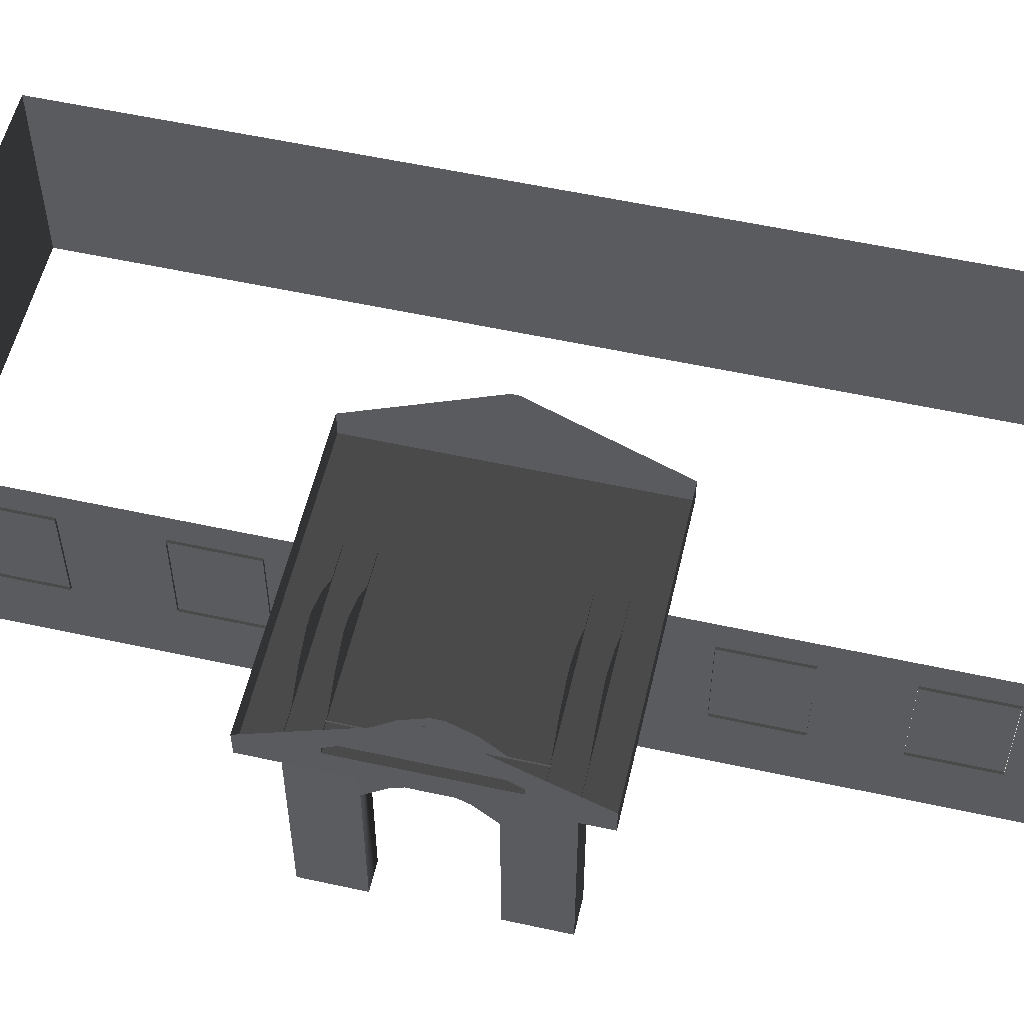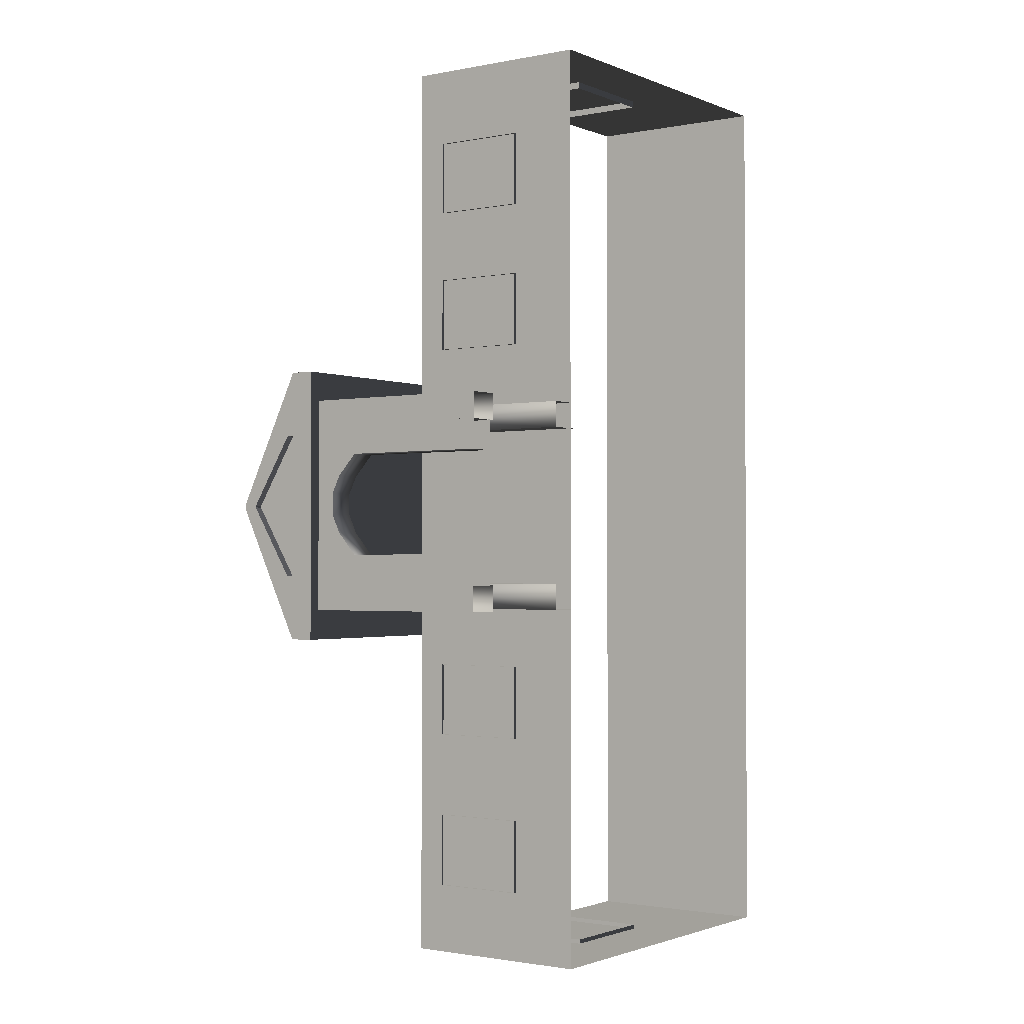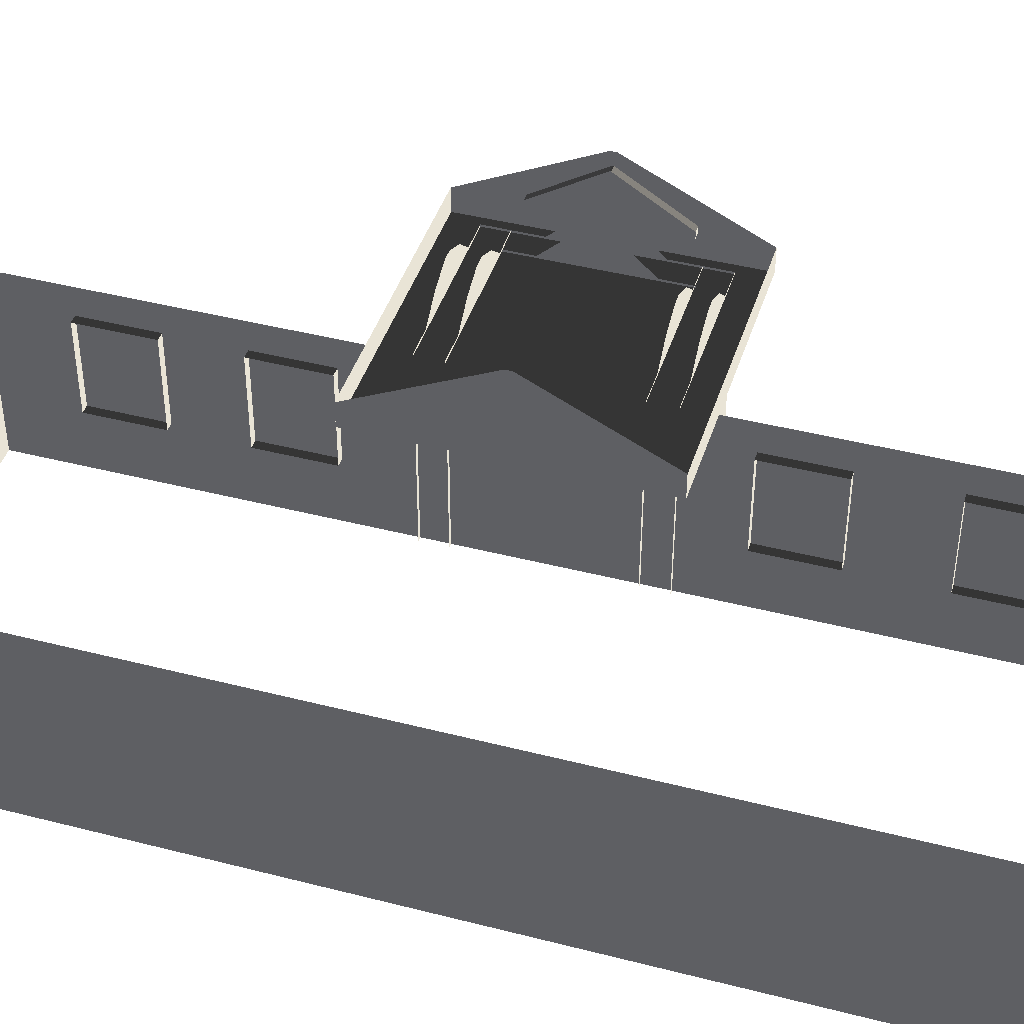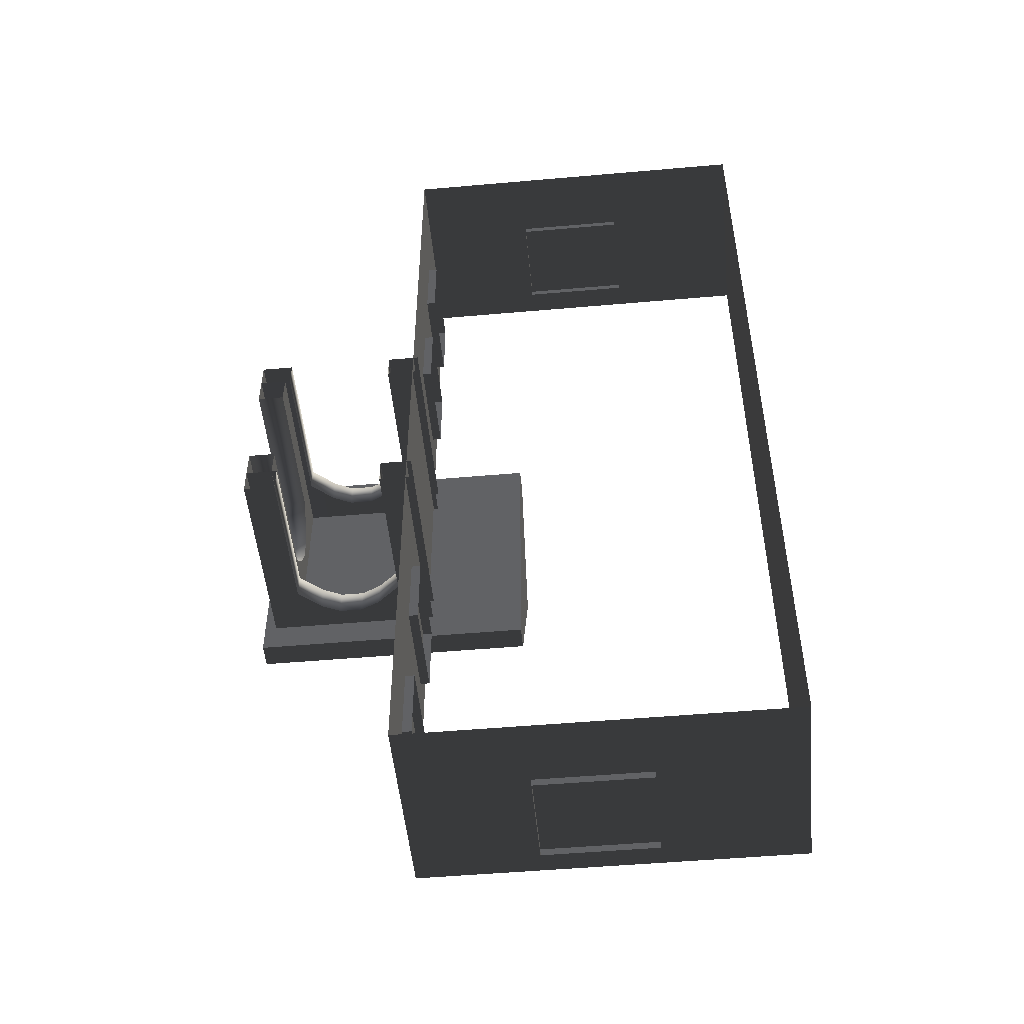
<metadata>
{"format":"obj","ext":"obj","renderer":"f3d","projection":"perspective","resolution":1024,"background":"white","views":[{"elev":55.6,"azim":103.0,"up":"+Z"},{"elev":-1.6,"azim":125.4,"up":"+Y"},{"elev":42.7,"azim":-72.9,"up":"+Z"},{"elev":-50.6,"azim":-174.5,"up":"+Y"}]}
</metadata>
<code>
v -6.802 -7.388 0.4622
v -6.802 -7.388 -2.561
v -6.802 7.374 -2.561
v -6.802 7.374 0.4622
v -6.802 7.374 0.4622
v -6.802 7.374 -2.561
v -0.9954 7.374 -2.561
v -0.9954 7.374 0.4622
v -0.9954 7.374 0.4622
v -0.9954 7.374 -2.561
v -0.9954 -7.388 -2.561
v -0.9954 -7.388 0.4622
v -0.9954 -7.388 0.4622
v -0.9954 -7.388 -2.561
v -6.802 -7.388 -2.561
v -6.802 -7.388 0.4622
v -2.567 2.111 0.494
v -2.567 2.111 0.8764
v -2.567 -2.125 0.8764
v -2.567 -2.125 0.494
v 1.809 2.111 0.494
v 1.809 2.111 0.8764
v -2.567 2.111 0.8764
v -2.567 2.111 0.494
v -2.567 -2.125 0.494
v -2.567 -2.125 0.8764
v 1.809 -2.125 0.8764
v 1.809 -2.125 0.494
v -2.567 2.111 0.8764
v -2.567 0.04456 1.88
v -2.567 -0.05868 1.88
v -2.567 -2.125 0.8764
v 1.809 -2.125 0.494
v 1.809 2.111 0.494
v -2.567 2.111 0.494
v -2.567 -2.125 0.494
v 1.623 -1.658 -0.2453
v 1.127 -1.658 -0.2453
v 1.127 -1.658 0.5266
v 1.623 -1.658 0.5266
v 1.623 -1.658 -2.561
v 1.127 -1.658 -2.561
v 0.7699 -1.658 0.06506
v 0.7699 -1.658 0.837
v 0.3857 -1.658 1.023
v 0.471 -1.658 0.2045
v 0.1992 -1.658 1.023
v 0.1139 -1.658 0.2045
v -0.1991 -1.658 0.8372
v -0.1991 -1.658 0.06525
v -0.5733 -1.658 0.5266
v -0.5733 -1.658 -0.2453
v -1.07 -1.658 0.5266
v -1.07 -1.658 -0.2453
v -0.5733 -1.658 -2.561
v -1.07 -1.658 -2.561
v 1.623 -1.247 -0.2453
v 1.623 -1.247 0.5266
v 1.127 -1.247 0.5266
v 1.127 -1.247 -0.2453
v 1.623 -1.247 -2.561
v 1.127 -1.247 -2.561
v 0.7699 -1.247 0.837
v 0.7699 -1.247 0.06506
v 0.4711 -1.247 0.2045
v 0.3857 -1.247 1.023
v 0.1139 -1.247 0.2045
v 0.1992 -1.247 1.023
v -0.1992 -1.247 0.06525
v -0.1992 -1.247 0.8372
v -0.5733 -1.247 -0.2453
v -0.5733 -1.247 0.5266
v -1.07 -1.247 0.5266
v -1.07 -1.247 -0.2453
v -0.5733 -1.247 -2.561
v -1.07 -1.247 -2.561
v 1.623 -1.658 -0.2453
v 1.623 -1.658 0.5266
v 1.623 -1.247 0.5266
v 1.623 -1.247 -0.2453
v 1.623 -1.658 -2.561
v 1.623 -1.247 -2.561
v 1.623 -0.7859 -0.2453
v 1.623 -0.7859 0.5266
v 1.623 -0.7859 -2.561
v 1.623 -0.4384 0.06525
v 1.623 -0.4384 0.8372
v 1.623 -0.1478 0.2045
v 1.623 -0.06854 1.023
v 1.623 0.1839 0.2045
v 1.623 0.1046 1.023
v 1.623 0.4613 0.06506
v 1.623 0.4614 0.837
v 1.623 0.7928 0.5266
v 1.623 0.7928 -0.2453
v 1.623 1.257 -0.2453
v 1.623 1.257 0.5266
v 1.623 1.66 0.5298
v 1.623 1.66 -0.2429
v 1.623 1.257 -2.561
v 1.623 1.66 -2.561
v 1.623 0.7928 -2.561
v 1.623 1.257 -0.2453
v 1.127 1.249 -0.2429
v 1.127 1.249 0.5298
v 1.623 1.257 0.5266
v 1.623 1.257 -2.561
v 1.127 1.249 -2.561
v 0.7699 1.249 0.8402
v 0.7699 1.249 0.06745
v 0.3857 1.249 1.027
v 0.4711 1.249 0.2069
v 0.1992 1.249 1.027
v 0.1139 1.249 0.2069
v -0.1992 1.249 0.8403
v -0.1992 1.249 0.06764
v -0.5733 1.249 0.5298
v -0.5733 1.249 -0.2429
v -1.07 1.249 0.5298
v -1.07 1.249 -0.2429
v -0.5733 1.249 -2.561
v -1.07 1.249 -2.561
v 1.623 1.66 -0.2429
v 1.623 1.66 0.5298
v 1.127 1.66 0.5298
v 1.127 1.66 -0.2429
v 1.623 1.66 -2.561
v 1.127 1.66 -2.561
v 0.7699 1.66 0.8402
v 0.7699 1.66 0.06745
v 0.471 1.66 0.2069
v 0.3857 1.66 1.027
v 0.1138 1.66 0.2069
v 0.1992 1.66 1.027
v -0.1991 1.66 0.06764
v -0.1991 1.66 0.8403
v -0.5733 1.66 -0.2429
v -0.5733 1.66 0.5298
v -1.07 1.66 0.5298
v -1.07 1.66 -0.2429
v -0.5733 1.66 -2.561
v -1.07 1.66 -2.561
v -0.5733 -1.658 -2.561
v -0.5733 -1.658 -0.2453
v -0.5733 -1.247 -0.2453
v -0.5733 -1.247 -2.561
v -0.1992 -1.247 0.06525
v -0.1991 -1.658 0.06525
v 0.1139 -1.247 0.2045
v 0.1139 -1.658 0.2045
v 0.4711 -1.247 0.2045
v 0.471 -1.658 0.2045
v 0.7699 -1.247 0.06506
v 0.7699 -1.658 0.06506
v 1.127 -1.247 -0.2453
v 1.127 -1.658 -0.2453
v 1.127 -1.247 -2.561
v 1.127 -1.658 -2.561
v -0.5733 1.249 -2.561
v -0.5733 1.249 -0.2429
v -0.5733 1.66 -0.2429
v -0.5733 1.66 -2.561
v -0.1991 1.66 0.06764
v -0.1992 1.249 0.06764
v 0.1138 1.66 0.2069
v 0.1139 1.249 0.2069
v 0.471 1.66 0.2069
v 0.4711 1.249 0.2069
v 0.7699 1.66 0.06745
v 0.7699 1.249 0.06745
v 1.127 1.249 -0.2429
v 1.127 1.66 -0.2429
v 1.127 1.66 -2.561
v 1.127 1.249 -2.561
v 1.211 1.257 -0.2453
v 1.211 1.257 0.5266
v 1.211 0.7928 0.5266
v 1.211 0.7928 -0.2453
v 1.211 1.257 -2.561
v 1.211 0.7928 -2.561
v 1.211 0.4614 0.837
v 1.211 0.4613 0.06506
v 1.211 0.1839 0.2045
v 1.211 0.1046 1.023
v 1.211 -0.1478 0.2045
v 1.211 -0.06854 1.023
v 1.211 -0.4384 0.06525
v 1.211 -0.4384 0.8372
v 1.211 -0.7859 -0.2453
v 1.211 -0.7859 0.5266
v 1.211 -1.262 0.5266
v 1.211 -1.262 -0.2453
v 1.211 -0.7859 -2.561
v 1.211 -1.262 -2.561
v 1.623 -0.7859 -2.561
v 1.623 -0.7859 -0.2453
v 1.211 -0.7859 -0.2453
v 1.211 -0.7859 -2.561
v 1.211 -0.4384 0.06525
v 1.623 -0.4384 0.06525
v 1.211 -0.1478 0.2045
v 1.623 -0.1478 0.2045
v 1.211 0.1839 0.2045
v 1.623 0.1839 0.2045
v 1.211 0.4613 0.06506
v 1.623 0.4613 0.06506
v 1.211 0.7928 -0.2453
v 1.623 0.7928 -0.2453
v 1.211 0.7928 -2.561
v 1.623 0.7928 -2.561
v 1.809 0.003457 1.668
v 1.684 0.003472 1.668
v 1.684 -0.01758 1.668
v 1.809 -0.01757 1.668
v 1.809 1.106 0.8778
v 1.809 2.111 0.494
v 1.809 -2.125 0.494
v 1.809 -1.12 0.8778
v 1.809 1.106 0.9851
v 1.809 2.111 0.8764
v 1.809 -2.125 0.8764
v 1.809 -1.12 0.9851
v 1.809 0.003457 1.668
v 1.809 0.04456 1.88
v 1.809 -0.05871 1.88
v 1.809 -0.01757 1.668
v 1.809 0.04456 1.88
v 1.809 0.003457 1.668
v 1.684 1.106 0.8778
v 1.684 -1.12 0.8778
v 1.684 -1.12 0.9851
v 1.684 -0.01758 1.668
v 1.684 0.003472 1.668
v 1.684 1.106 0.9851
v 1.809 1.106 0.8778
v 1.684 1.106 0.8778
v 1.684 1.106 0.9851
v 1.809 1.106 0.9851
v 1.809 1.106 0.9851
v 1.684 1.106 0.9851
v 1.684 0.003472 1.668
v 1.809 0.003457 1.668
v 1.809 -1.12 0.9851
v 1.684 -1.12 0.9851
v 1.684 -1.12 0.8778
v 1.809 -1.12 0.8778
v 1.809 -1.12 0.8778
v 1.684 -1.12 0.8778
v 1.684 1.106 0.8778
v 1.809 1.106 0.8778
v 1.809 -0.01757 1.668
v 1.684 -0.01758 1.668
v 1.684 -1.12 0.9851
v 1.809 -1.12 0.9851
v -0.9569 -5.113 -0.001042
v -0.9569 -6.279 -0.001042
v -1.138 -6.279 -0.001042
v -1.138 -5.113 -0.001042
v -0.9569 -6.279 -0.001042
v -0.9569 -6.279 -1.482
v -1.138 -6.279 -1.482
v -1.138 -6.279 -0.001042
v -0.9569 -5.113 -1.482
v -0.9569 -5.113 -0.001042
v -1.138 -5.113 -0.001042
v -1.138 -5.113 -1.482
v -0.9569 -6.279 -1.482
v -0.9569 -5.113 -1.482
v -1.138 -5.113 -1.482
v -1.138 -6.279 -1.482
v -0.9569 -2.608 -0.001042
v -0.957 -3.774 -0.001042
v -1.138 -3.774 -0.001042
v -1.138 -2.608 -0.001042
v -0.957 -3.774 -0.001042
v -0.957 -3.774 -1.482
v -1.138 -3.774 -1.482
v -1.138 -3.774 -0.001042
v -0.9569 -2.608 -1.482
v -0.9569 -2.608 -0.001042
v -1.138 -2.608 -0.001042
v -1.138 -2.608 -1.482
v -0.957 -3.774 -1.482
v -0.9569 -2.608 -1.482
v -1.138 -2.608 -1.482
v -1.138 -3.774 -1.482
v -0.9569 3.839 -0.001043
v -0.9569 2.673 -0.001043
v -1.138 2.673 -0.001043
v -1.138 3.839 -0.001043
v -0.9569 2.673 -0.001043
v -0.9569 2.673 -1.482
v -1.138 2.673 -1.482
v -1.138 2.673 -0.001043
v -0.9569 3.839 -1.482
v -0.9569 3.839 -0.001043
v -1.138 3.839 -0.001043
v -1.138 3.839 -1.482
v -0.9569 2.673 -1.482
v -0.9569 3.839 -1.482
v -1.138 3.839 -1.482
v -1.138 2.673 -1.482
v -0.9569 6.148 -0.001044
v -0.9569 4.981 -0.001044
v -1.138 4.981 -0.001044
v -1.138 6.148 -0.001044
v -0.9569 4.981 -0.001044
v -0.9569 4.981 -1.482
v -1.138 4.981 -1.482
v -1.138 4.981 -0.001044
v -0.9569 6.148 -1.482
v -0.9569 6.148 -0.001044
v -1.138 6.148 -0.001044
v -1.138 6.148 -1.482
v -0.9569 4.981 -1.482
v -0.9569 6.148 -1.482
v -1.138 6.148 -1.482
v -1.138 4.981 -1.482
v -4.046 -7.499 -0.001042
v -4.629 -7.499 -0.001042
v -4.629 -7.319 -0.001042
v -4.046 -7.319 -0.001042
v -3.463 -7.499 -0.001042
v -3.463 -7.319 -0.001042
v -4.629 -7.499 -0.001042
v -4.629 -7.499 -1.482
v -4.629 -7.319 -1.482
v -4.629 -7.319 -0.001042
v -4.046 -7.499 -1.482
v -3.463 -7.499 -1.482
v -3.463 -7.319 -1.482
v -4.046 -7.319 -1.482
v -4.629 -7.499 -1.482
v -4.629 -7.319 -1.482
v -2.88 -7.499 -1.482
v -2.88 -7.499 -0.001042
v -2.88 -7.319 -0.001042
v -2.88 -7.319 -1.482
v -3.463 -7.499 -1.482
v -2.88 -7.499 -1.482
v -2.88 -7.319 -1.482
v -3.463 -7.319 -1.482
v -2.88 -7.499 -0.001042
v -3.463 -7.499 -0.001042
v -3.463 -7.319 -0.001042
v -2.88 -7.319 -0.001042
v -3.463 7.447 -0.001044
v -2.88 7.447 -0.001044
v -2.88 7.266 -0.001044
v -3.463 7.266 -0.001044
v -4.046 7.447 -0.001044
v -4.046 7.266 -0.001044
v -2.88 7.447 -0.001044
v -2.88 7.447 -1.482
v -2.88 7.266 -1.482
v -2.88 7.266 -0.001044
v -3.463 7.447 -1.482
v -4.046 7.447 -1.482
v -4.046 7.266 -1.482
v -3.463 7.266 -1.482
v -2.88 7.447 -1.482
v -2.88 7.266 -1.482
v -4.629 7.447 -1.482
v -4.629 7.447 -0.001044
v -4.629 7.266 -0.001044
v -4.629 7.266 -1.482
v -4.046 7.447 -1.482
v -4.629 7.447 -1.482
v -4.629 7.266 -1.482
v -4.046 7.266 -1.482
v -4.629 7.447 -0.001044
v -4.046 7.447 -0.001044
v -4.046 7.266 -0.001044
v -4.629 7.266 -0.001044
g Building.030_(1)_35236_388
f 1 3 2
f 1 4 3
f 5 7 6
f 5 8 7
f 9 11 10
f 9 12 11
f 13 15 14
f 13 16 15
f 17 19 18
f 17 20 19
f 21 23 22
f 21 24 23
f 25 27 26
f 25 28 27
f 29 31 30
f 29 32 31
f 33 35 34
f 33 36 35
f 37 39 38
f 37 40 39
f 41 37 38
f 41 38 42
f 43 38 39
f 43 39 44
f 45 43 44
f 45 46 43
f 47 46 45
f 47 48 46
f 49 48 47
f 49 50 48
f 51 50 49
f 51 52 50
f 52 51 53
f 52 53 54
f 55 52 54
f 55 54 56
f 57 59 58
f 57 60 59
f 61 60 57
f 61 62 60
f 60 63 59
f 60 64 63
f 65 63 64
f 65 66 63
f 67 66 65
f 67 68 66
f 69 68 67
f 69 70 68
f 71 70 69
f 71 72 70
f 71 73 72
f 71 74 73
f 75 74 71
f 75 76 74
f 77 79 78
f 77 80 79
f 81 80 77
f 81 82 80
f 83 79 80
f 83 84 79
f 85 80 82
f 85 83 80
f 84 83 86
f 84 86 87
f 87 86 88
f 87 88 89
f 89 88 90
f 89 90 91
f 91 90 92
f 91 92 93
f 92 94 93
f 92 95 94
f 96 94 95
f 96 97 94
f 96 98 97
f 96 99 98
f 100 99 96
f 100 96 95
f 100 101 99
f 100 95 102
f 103 105 104
f 103 106 105
f 107 103 104
f 107 104 108
f 104 105 109
f 104 109 110
f 111 110 109
f 111 112 110
f 113 112 111
f 113 114 112
f 115 114 113
f 115 116 114
f 117 116 115
f 117 118 116
f 118 117 119
f 118 119 120
f 121 118 120
f 121 120 122
f 123 125 124
f 123 126 125
f 127 126 123
f 127 128 126
f 126 129 125
f 126 130 129
f 131 129 130
f 131 132 129
f 133 132 131
f 133 134 132
f 135 134 133
f 135 136 134
f 137 136 135
f 137 138 136
f 137 139 138
f 137 140 139
f 141 140 137
f 141 142 140
f 143 145 144
f 143 146 145
f 144 145 147
f 144 147 148
f 148 147 149
f 148 149 150
f 150 149 151
f 150 151 152
f 152 151 153
f 152 153 154
f 154 153 155
f 154 155 156
f 156 155 157
f 156 157 158
f 159 161 160
f 159 162 161
f 160 161 163
f 160 163 164
f 164 163 165
f 164 165 166
f 166 165 167
f 166 167 168
f 168 167 169
f 168 169 170
f 171 170 169
f 171 169 172
f 171 172 173
f 171 173 174
f 175 177 176
f 175 178 177
f 179 178 175
f 179 180 178
f 178 181 177
f 178 182 181
f 183 181 182
f 183 184 181
f 185 184 183
f 185 186 184
f 187 186 185
f 187 188 186
f 189 188 187
f 189 190 188
f 189 191 190
f 189 192 191
f 193 192 189
f 193 194 192
f 195 197 196
f 195 198 197
f 196 197 199
f 196 199 200
f 200 199 201
f 200 201 202
f 202 201 203
f 202 203 204
f 204 203 205
f 204 205 206
f 206 205 207
f 206 207 208
f 208 207 209
f 208 209 210
f 211 213 212
f 211 214 213
f 215 217 216
f 215 218 217
f 219 215 216
f 219 216 220
f 218 221 217
f 218 222 221
f 223 219 220
f 223 220 224
f 222 225 221
f 222 226 225
f 226 227 225
f 226 228 227
f 229 231 230
f 231 229 232
f 232 229 233
f 233 229 234
f 235 237 236
f 235 238 237
f 239 241 240
f 239 242 241
f 243 245 244
f 243 246 245
f 247 249 248
f 247 250 249
f 251 253 252
f 251 254 253
f 255 257 256
f 255 258 257
f 259 261 260
f 259 262 261
f 263 265 264
f 263 266 265
f 267 269 268
f 267 270 269
f 271 273 272
f 271 274 273
f 275 277 276
f 275 278 277
f 279 281 280
f 279 282 281
f 283 285 284
f 283 286 285
f 287 289 288
f 287 290 289
f 291 293 292
f 291 294 293
f 295 297 296
f 295 298 297
f 299 301 300
f 299 302 301
f 303 305 304
f 303 306 305
f 307 309 308
f 307 310 309
f 311 313 312
f 311 314 313
f 315 317 316
f 315 318 317
f 319 321 320
f 319 322 321
f 323 322 319
f 323 324 322
f 325 327 326
f 325 328 327
f 329 331 330
f 329 332 331
f 333 332 329
f 333 334 332
f 335 337 336
f 335 338 337
f 339 341 340
f 339 342 341
f 343 345 344
f 343 346 345
f 347 349 348
f 347 350 349
f 351 350 347
f 351 352 350
f 353 355 354
f 353 356 355
f 357 359 358
f 357 360 359
f 361 360 357
f 361 362 360
f 363 365 364
f 363 366 365
f 367 369 368
f 367 370 369
f 371 373 372
f 371 374 373

</code>
